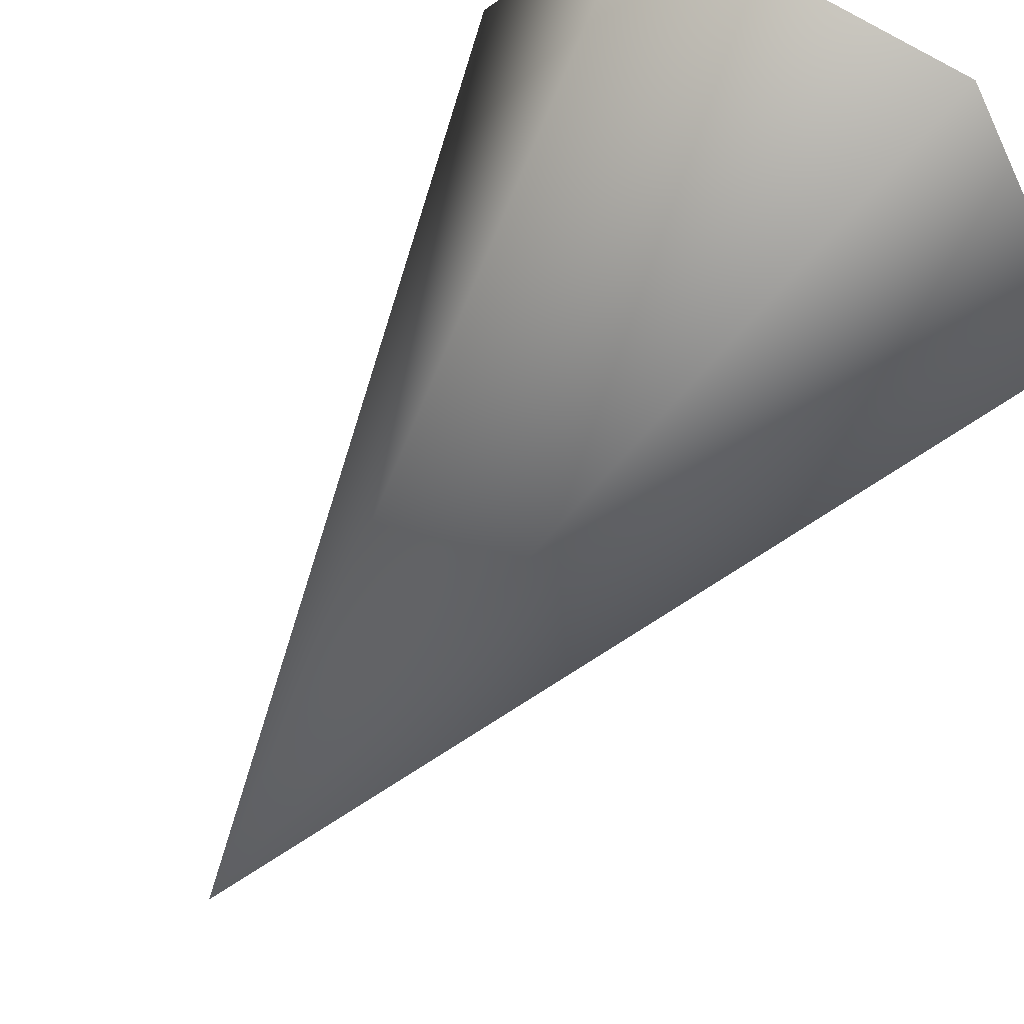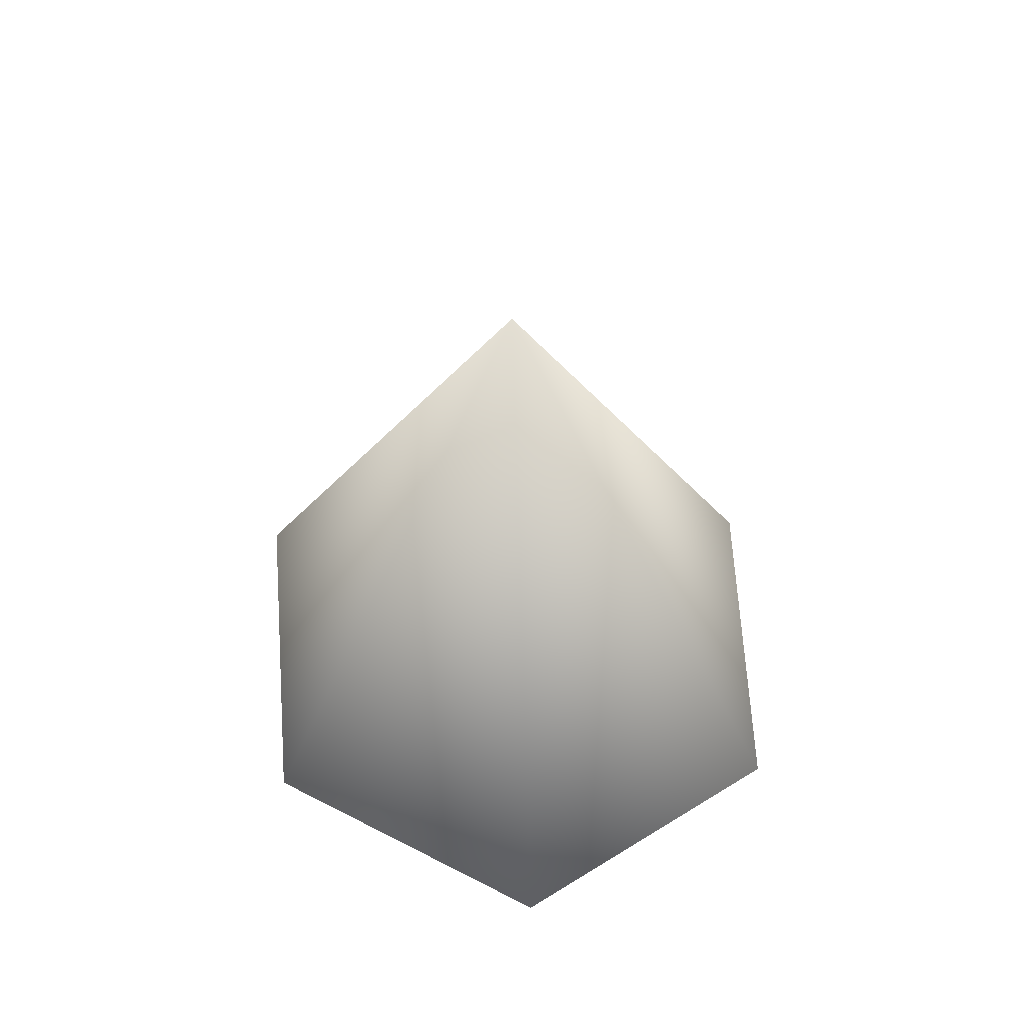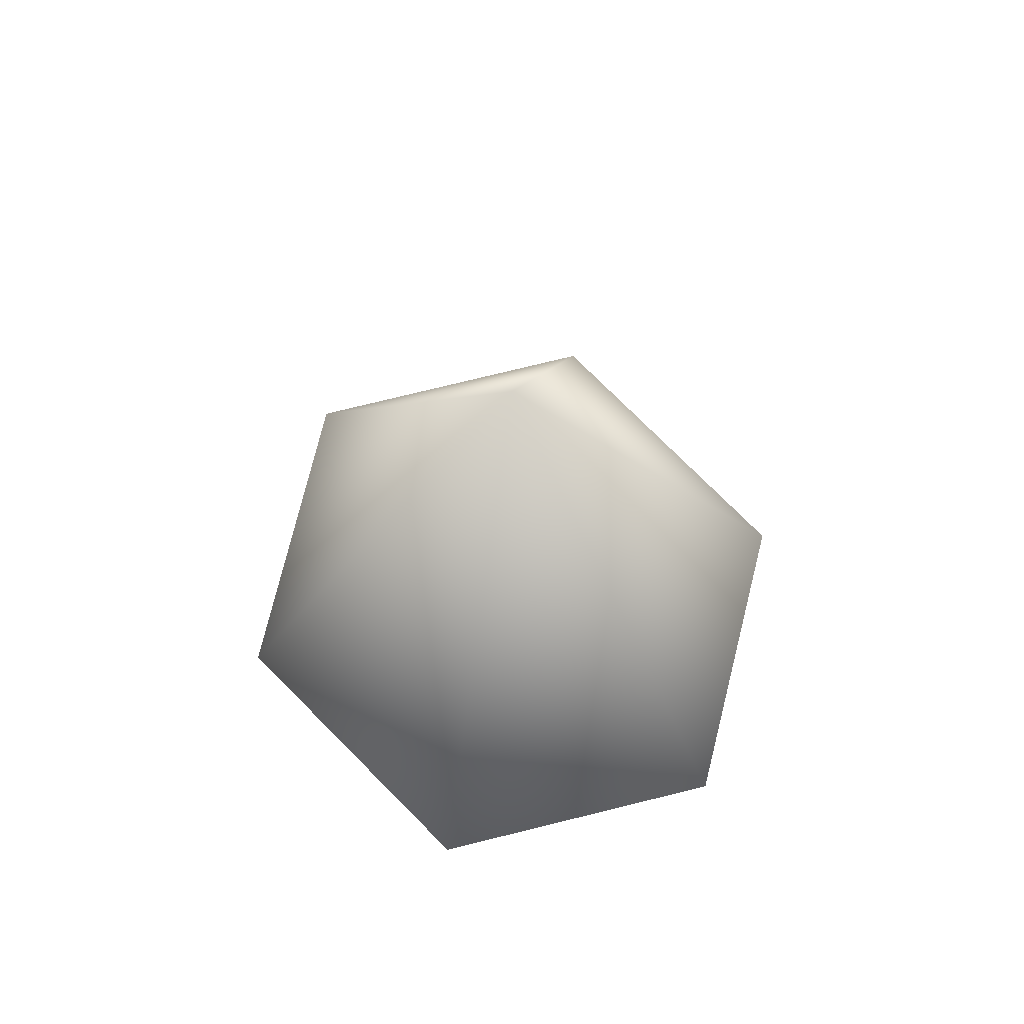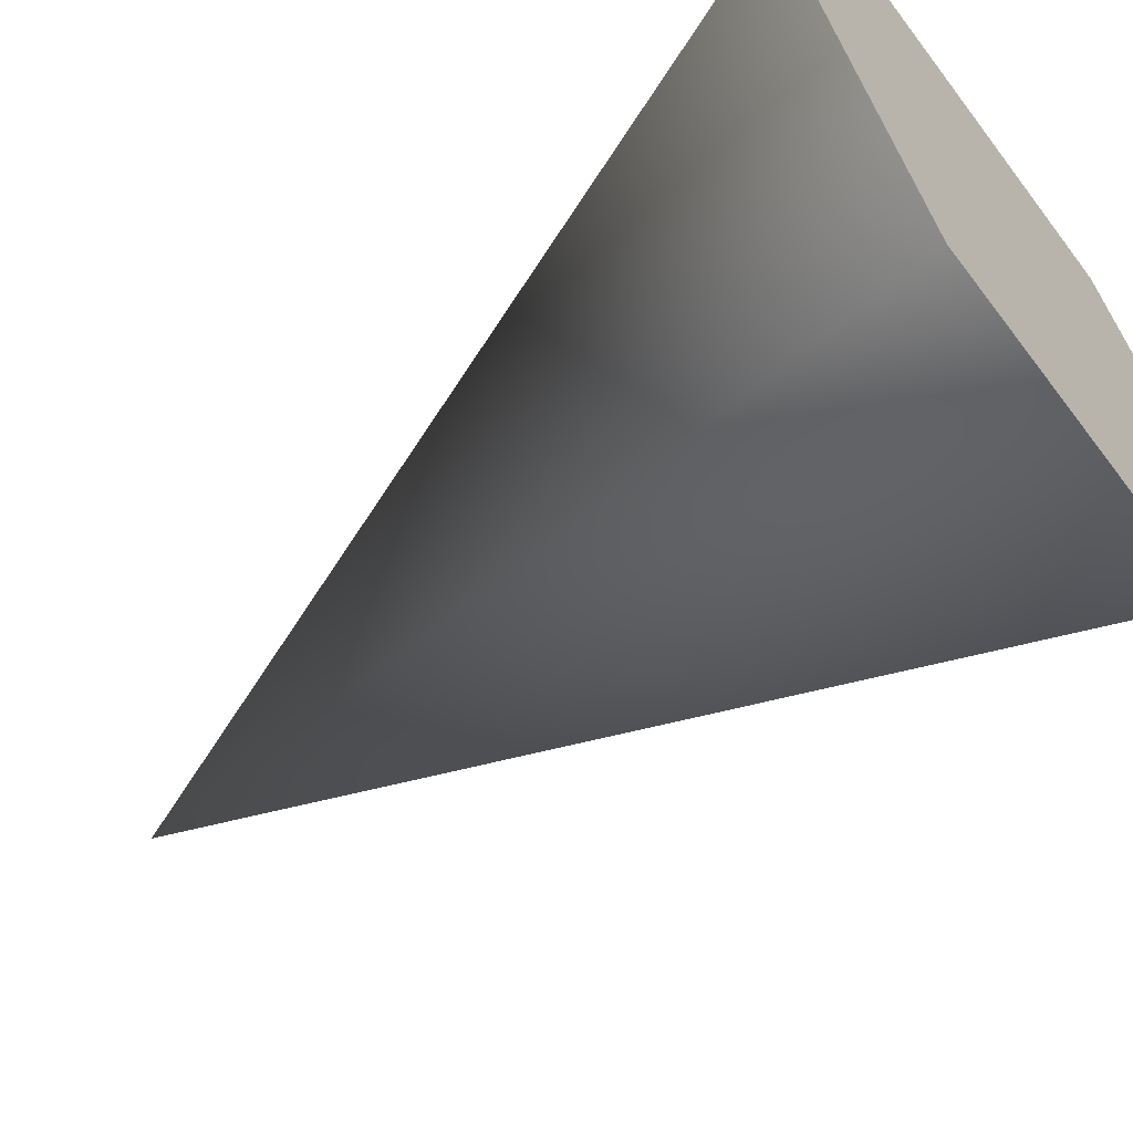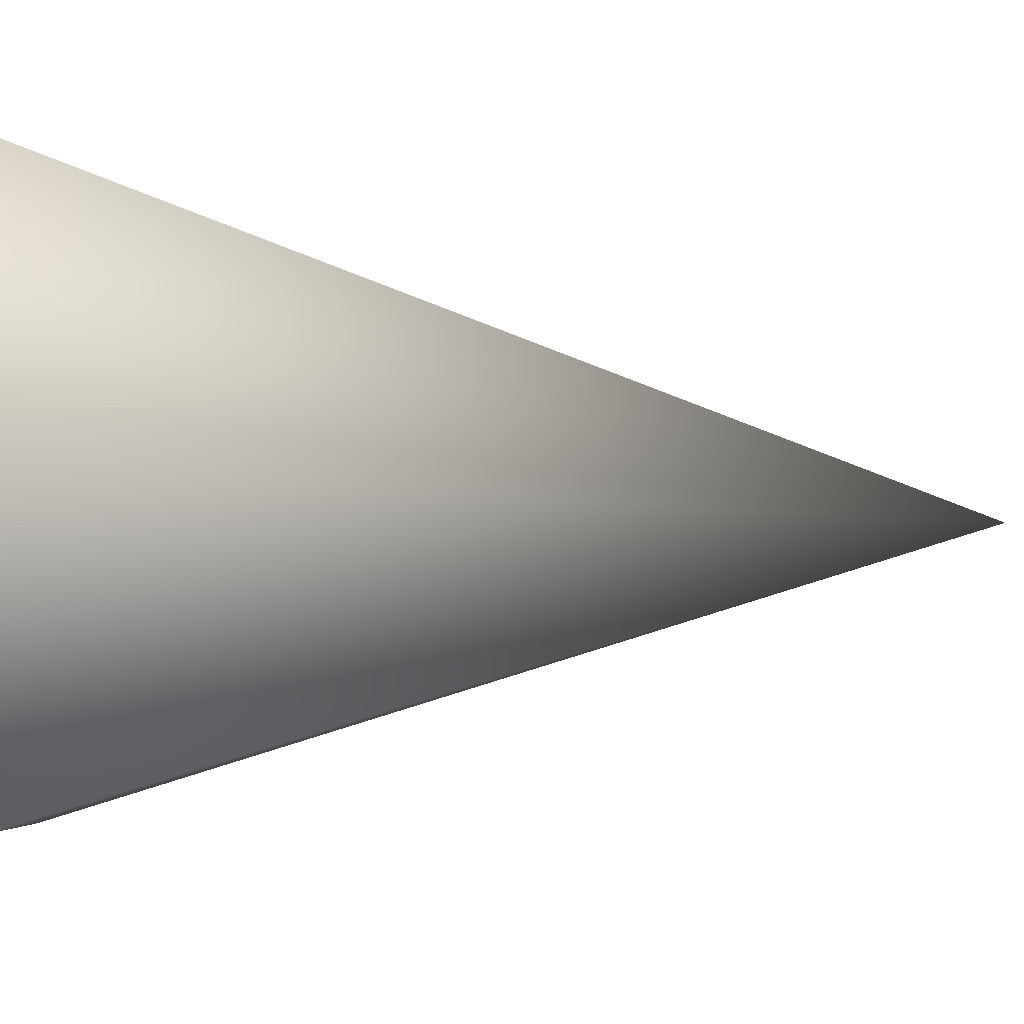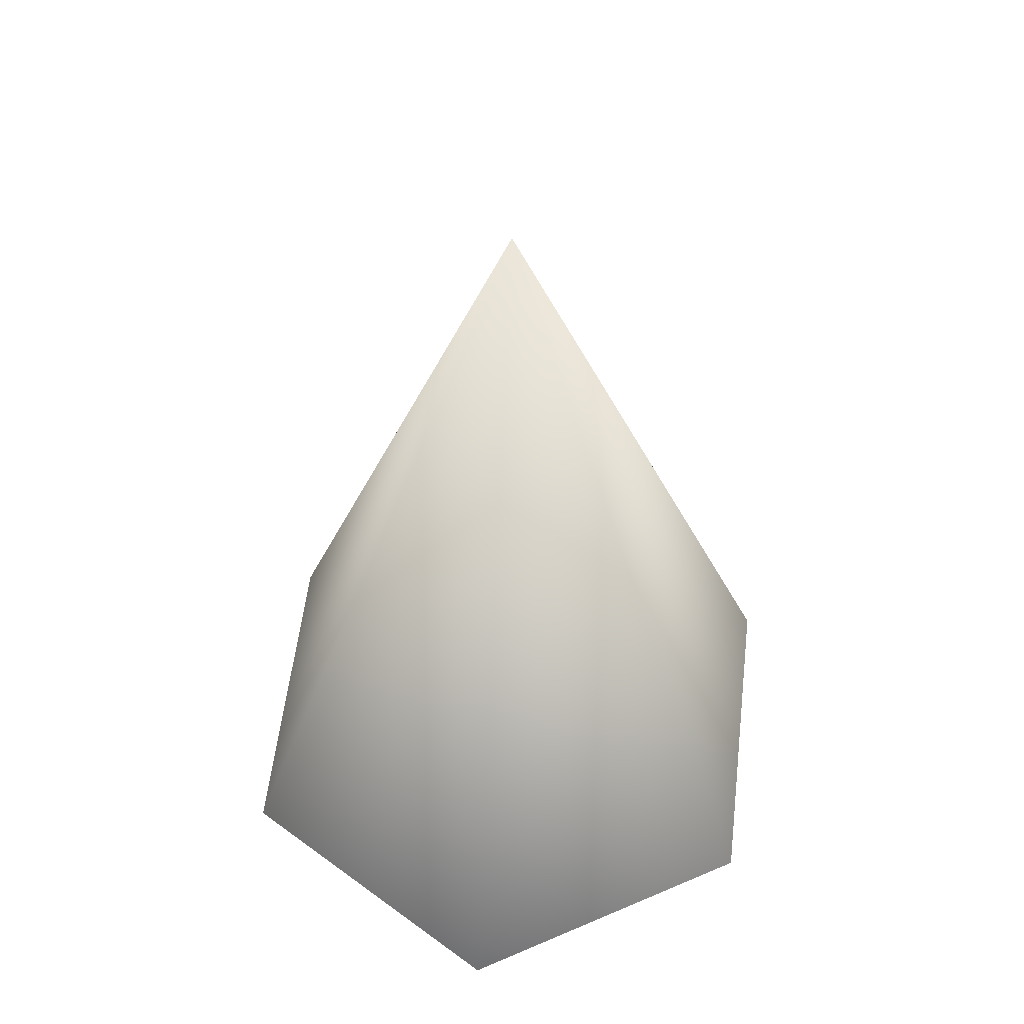
<metadata>
{"format":"obj","ext":"obj","renderer":"f3d","projection":"perspective","resolution":1024,"background":"white","views":[{"elev":62.8,"azim":-145.2,"up":"+Z"},{"elev":66.9,"azim":-152.8,"up":"+Y"},{"elev":76.0,"azim":45.1,"up":"+Y"},{"elev":-60.8,"azim":-53.1,"up":"+Z"},{"elev":-63.5,"azim":88.6,"up":"+Z"},{"elev":55.4,"azim":-83.3,"up":"+Y"}]}
</metadata>
<code>
o Cone
g Cone
v -1.232 -0.1379 -3.548e-17
v -0.6161 -0.1379 1.021
v 0 3.058 3.548e-17
v 0 -0.1379 -3.548e-17
v 0.6161 -0.1379 1.021
v 1.232 -0.1379 -1.192e-07
v 0.6161 -0.1379 -1.021
v -0.6161 -0.1379 -1.021
f 1 2 3
f 4 2 1
f 2 5 3
f 4 5 2
f 5 6 3
f 4 6 5
f 6 7 3
f 4 7 6
f 7 8 3
f 4 8 7
f 8 1 3
f 4 1 8

</code>
